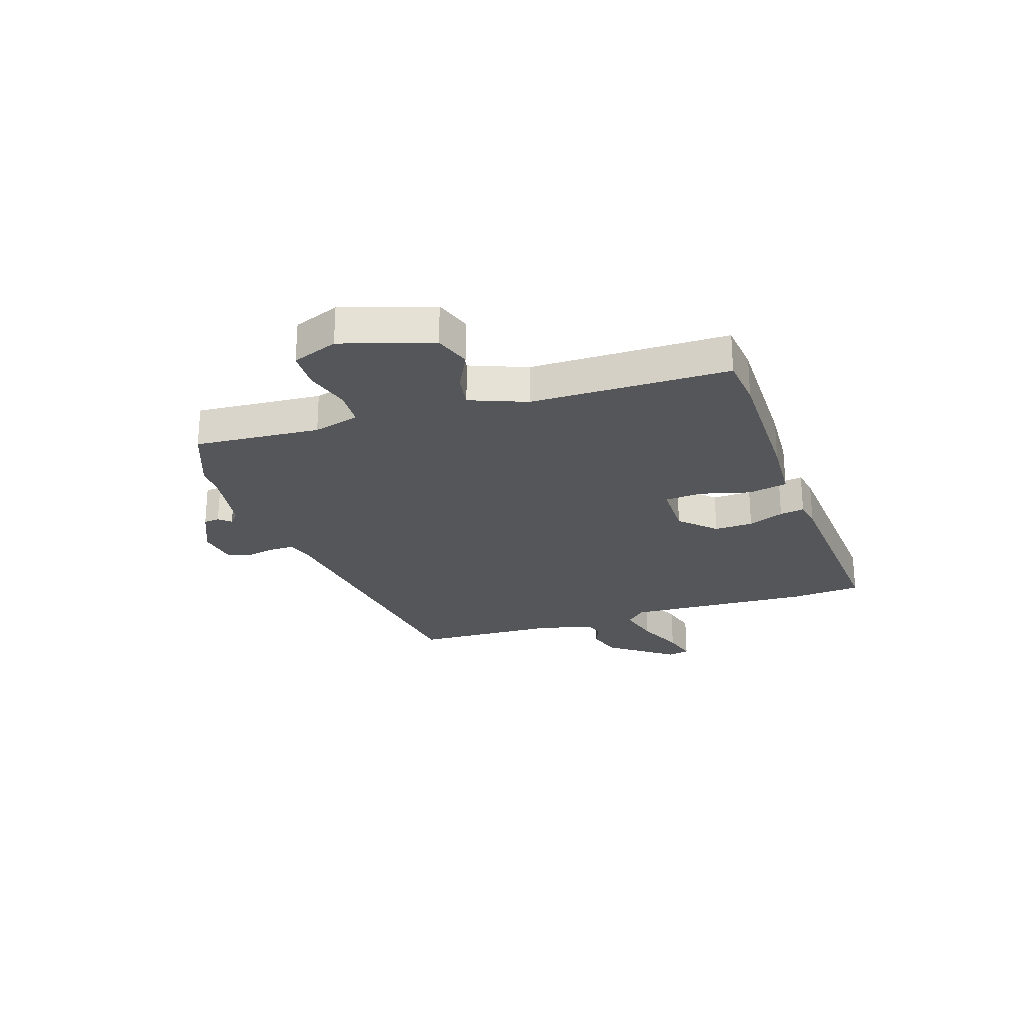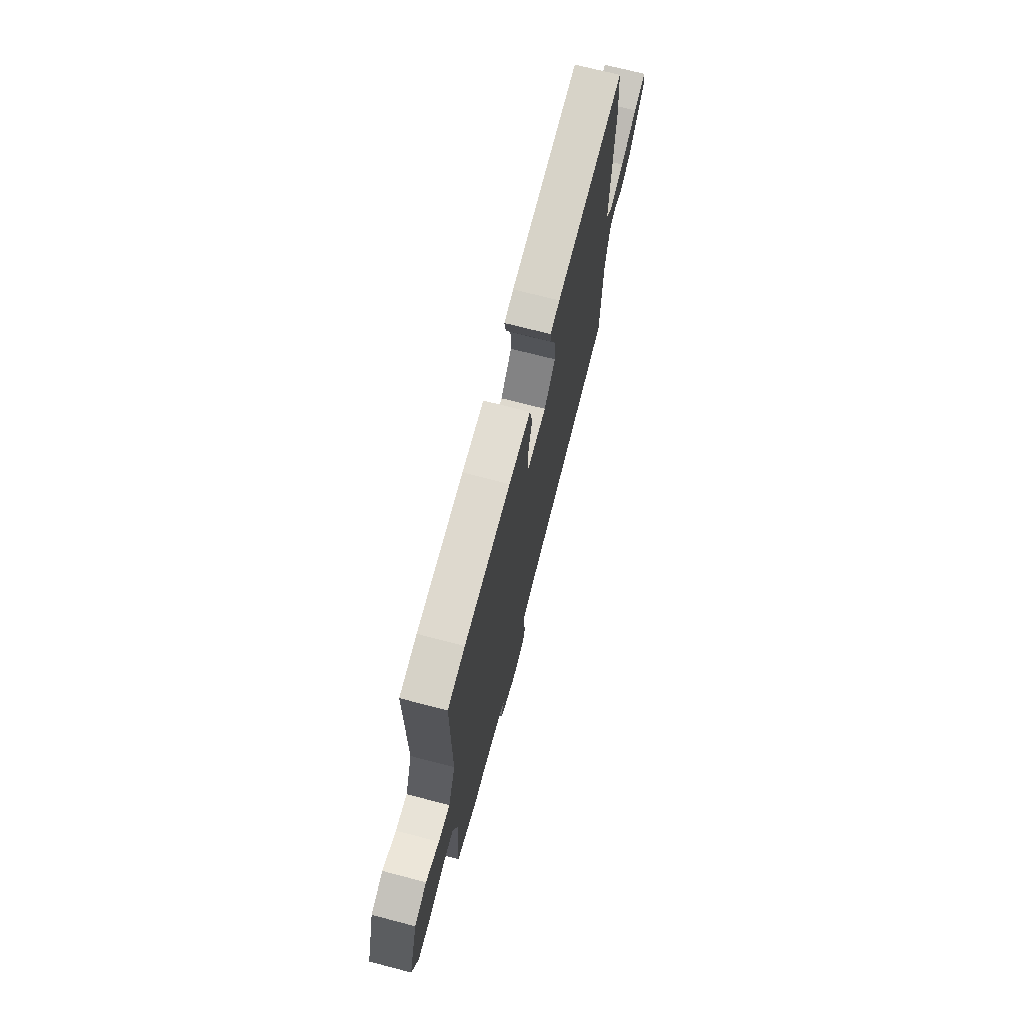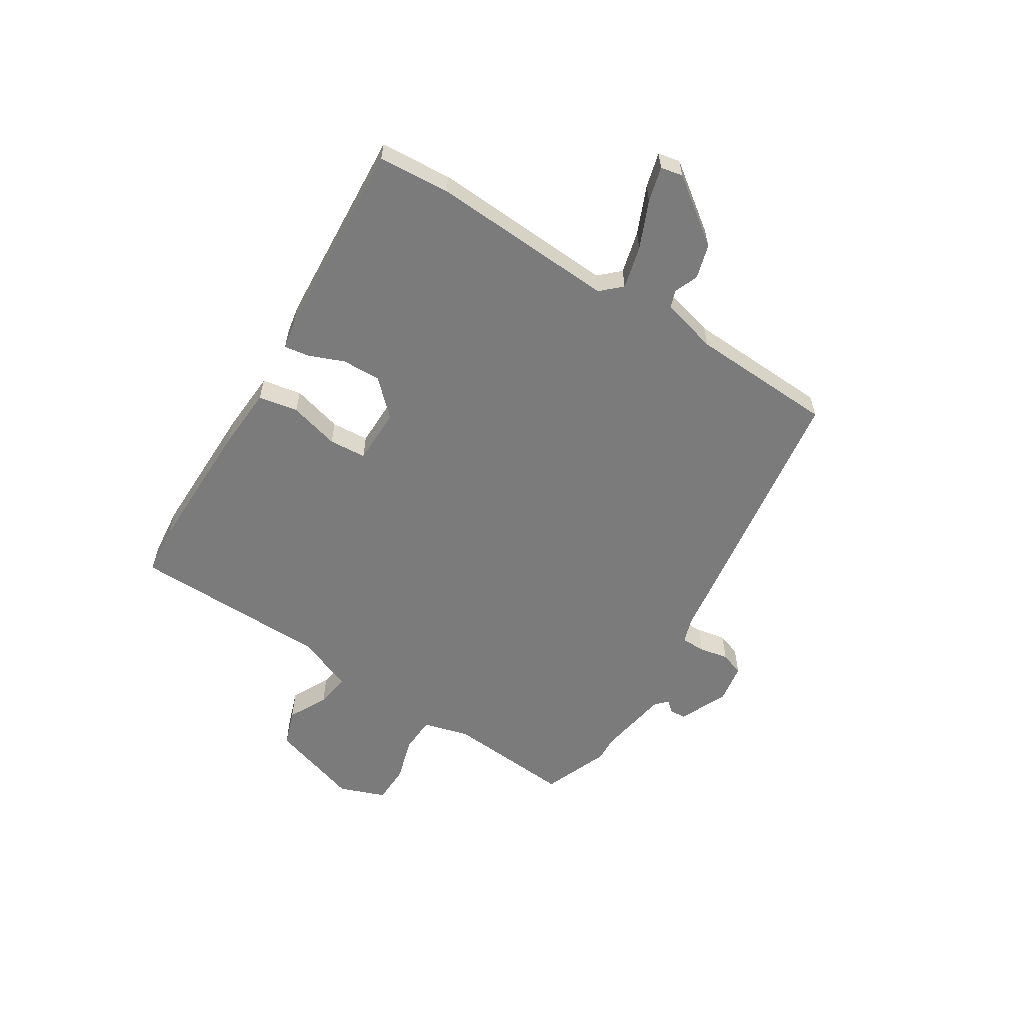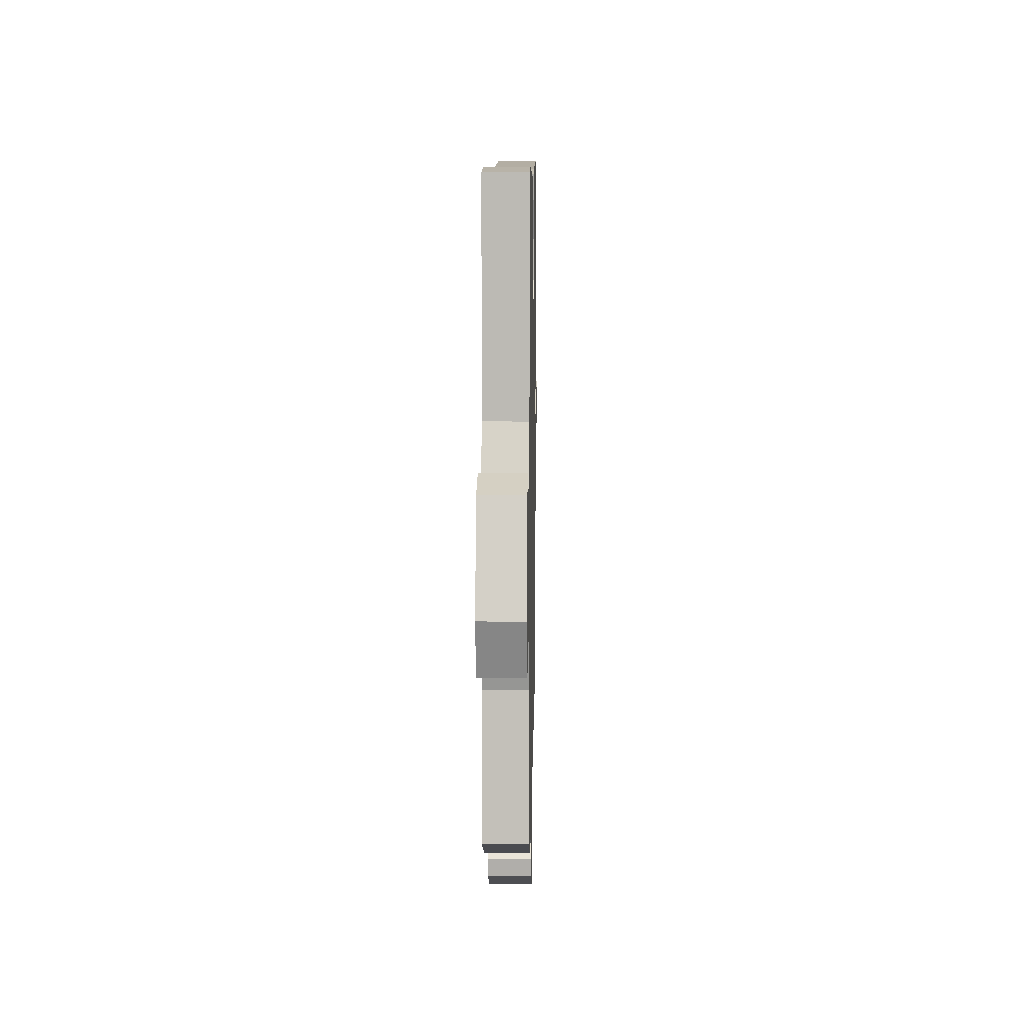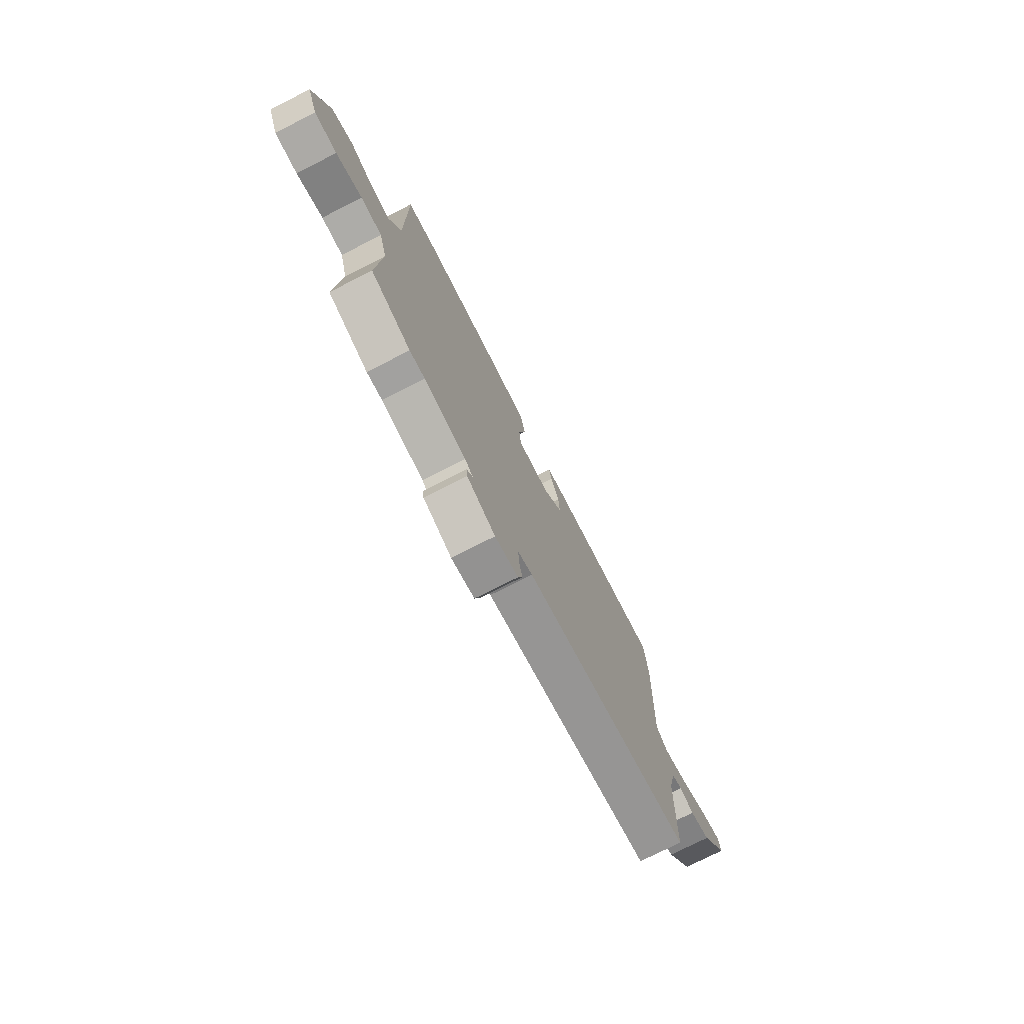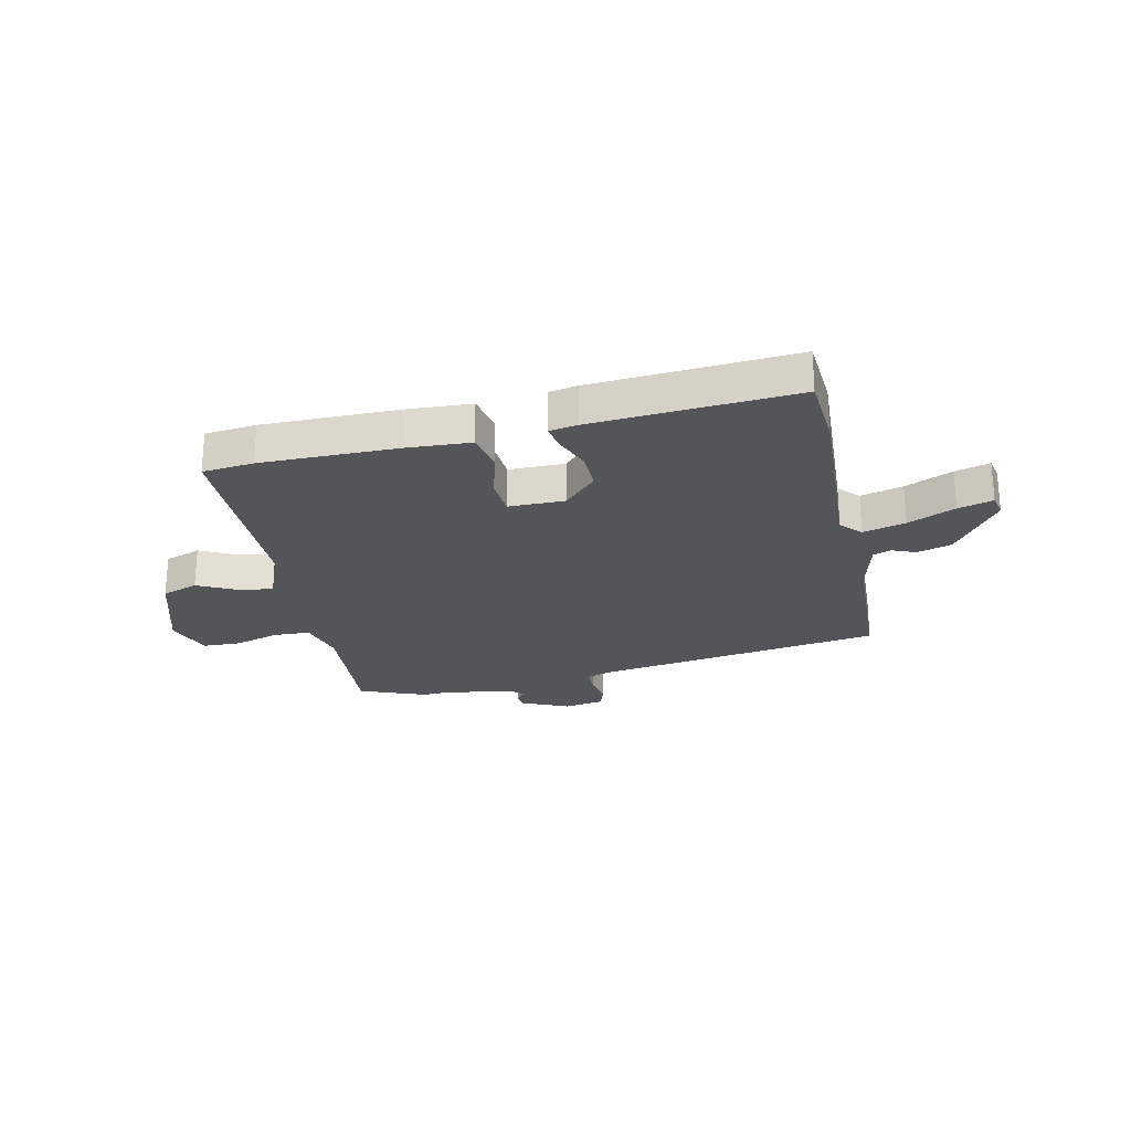
<metadata>
{"format":"obj","ext":"obj","renderer":"f3d","projection":"perspective","resolution":1024,"background":"white","views":[{"elev":-25.5,"azim":-72.5,"up":"+Y"},{"elev":70.9,"azim":-75.4,"up":"+Z"},{"elev":-58.5,"azim":56.9,"up":"+Y"},{"elev":6.2,"azim":-88.9,"up":"+Z"},{"elev":-75.3,"azim":-63.1,"up":"+Z"},{"elev":-24.8,"azim":11.7,"up":"+Y"}]}
</metadata>
<code>
v 0.506 0.07 -0.406
v -0.018 0.07 -0.49
v -0.063 0.07 -0.506
v -0.062 0.07 -0.55
v -0.051 0.07 -0.603
v -0.065 0.07 -0.646
v -0.137 0.07 -0.659
v -0.225 0.07 -0.621
v -0.228 0.07 -0.592
v -0.21 0.07 -0.57
v -0.234 0.07 -0.55
v -0.363 0.07 -0.531
v -0.41 0.07 -0.534
v -0.532 0.07 -0.488
v -0.518 0.07 -0.258
v -0.542 0.07 -0.174
v -0.608 0.07 -0.172
v -0.689 0.07 -0.197
v -0.759 0.07 -0.196
v -0.792 0.07 -0.113
v -0.742 0.07 0.054
v -0.676 0.07 0.078
v -0.604 0.07 0.043
v -0.542 0.07 0.034
v -0.503 0.07 0.138
v -0.504 0.07 0.5
v -0.411 0.07 0.511
v -0.163 0.07 0.513
v -0.046 0.07 0.508
v -0.031 0.07 0.436
v -0.054 0.07 0.344
v -0.048 0.07 0.276
v 0.054 0.07 0.277
v 0.113 0.07 0.34
v 0.11 0.07 0.411
v 0.083 0.07 0.476
v 0.075 0.07 0.521
v 0.126 0.07 0.531
v 0.495 0.07 0.562
v 0.506 0.07 0.431
v 0.492 0.07 0.092
v 0.527 0.07 0.056
v 0.604 0.07 0.077
v 0.69 0.07 0.116
v 0.753 0.07 0.134
v 0.762 0.07 0.094
v 0.677 0.07 -0.026
v 0.615 0.07 -0.045
v 0.571 0.07 -0.028
v 0.539 0.07 -0.04
v 0.514 0.07 -0.143
v 0.506 0 -0.406
v -0.018 0 -0.49
v -0.063 0 -0.506
v -0.062 0 -0.55
v -0.051 0 -0.603
v -0.065 0 -0.646
v -0.137 0 -0.659
v -0.225 0 -0.621
v -0.228 0 -0.592
v -0.21 0 -0.57
v -0.234 0 -0.55
v -0.363 0 -0.531
v -0.41 0 -0.534
v -0.532 0 -0.488
v -0.518 0 -0.258
v -0.542 0 -0.174
v -0.608 0 -0.172
v -0.689 0 -0.197
v -0.759 0 -0.196
v -0.792 0 -0.113
v -0.742 0 0.054
v -0.676 0 0.078
v -0.604 0 0.043
v -0.542 0 0.034
v -0.503 0 0.138
v -0.504 0 0.5
v -0.411 0 0.511
v -0.163 0 0.513
v -0.046 0 0.508
v -0.031 0 0.436
v -0.054 0 0.344
v -0.048 0 0.276
v 0.054 0 0.277
v 0.113 0 0.34
v 0.11 0 0.411
v 0.083 0 0.476
v 0.075 0 0.521
v 0.126 0 0.531
v 0.495 0 0.562
v 0.506 0 0.431
v 0.492 0 0.092
v 0.527 0 0.056
v 0.604 0 0.077
v 0.69 0 0.116
v 0.753 0 0.134
v 0.762 0 0.094
v 0.677 0 -0.026
v 0.615 0 -0.045
v 0.571 0 -0.028
v 0.539 0 -0.04
v 0.514 0 -0.143
f 46 47 48 49
f 46 49 50
f 43 44 45 46
f 42 43 46 50
f 41 42 50 51
f 39 40 41
f 38 39 41
f 35 36 37 38
f 34 35 38 41
f 33 34 41 51
f 28 29 30 31
f 28 31 32
f 25 26 27 28
f 24 25 28 32
f 20 21 22 23
f 20 23 24
f 17 18 19 20
f 16 17 20 24
f 15 16 24 32
f 12 13 14 15
f 11 12 15 32
f 7 8 9 10
f 5 6 7 10
f 4 5 10 11
f 3 4 11
f 2 3 11 32
f 32 33 51
f 1 2 32 51
f 100 99 98 97
f 101 100 97
f 97 96 95 94
f 101 97 94 93
f 102 101 93 92
f 92 91 90
f 92 90 89
f 89 88 87 86
f 92 89 86 85
f 102 92 85 84
f 82 81 80 79
f 83 82 79
f 79 78 77 76
f 83 79 76 75
f 74 73 72 71
f 75 74 71
f 71 70 69 68
f 75 71 68 67
f 83 75 67 66
f 66 65 64 63
f 83 66 63 62
f 61 60 59 58
f 61 58 57 56
f 62 61 56 55
f 62 55 54
f 83 62 54 53
f 102 84 83
f 102 83 53 52
f 1 52 53 2
f 2 53 54 3
f 3 54 55 4
f 4 55 56 5
f 5 56 57 6
f 6 57 58 7
f 7 58 59 8
f 8 59 60 9
f 9 60 61 10
f 10 61 62 11
f 11 62 63 12
f 12 63 64 13
f 13 64 65 14
f 14 65 66 15
f 15 66 67 16
f 16 67 68 17
f 17 68 69 18
f 18 69 70 19
f 19 70 71 20
f 20 71 72 21
f 21 72 73 22
f 22 73 74 23
f 23 74 75 24
f 24 75 76 25
f 25 76 77 26
f 26 77 78 27
f 27 78 79 28
f 28 79 80 29
f 29 80 81 30
f 30 81 82 31
f 31 82 83 32
f 32 83 84 33
f 33 84 85 34
f 34 85 86 35
f 35 86 87 36
f 36 87 88 37
f 37 88 89 38
f 38 89 90 39
f 39 90 91 40
f 40 91 92 41
f 41 92 93 42
f 42 93 94 43
f 43 94 95 44
f 44 95 96 45
f 45 96 97 46
f 46 97 98 47
f 47 98 99 48
f 48 99 100 49
f 49 100 101 50
f 50 101 102 51
f 51 102 52 1

</code>
